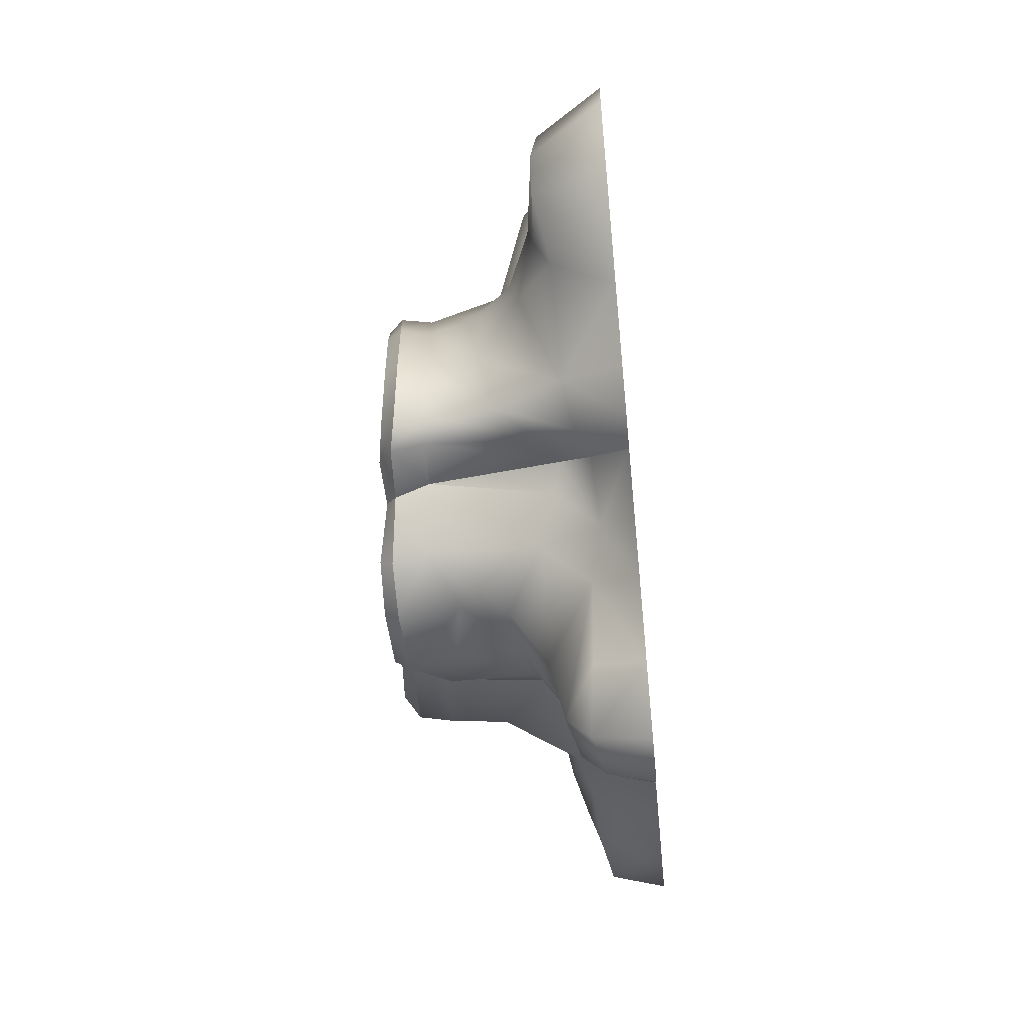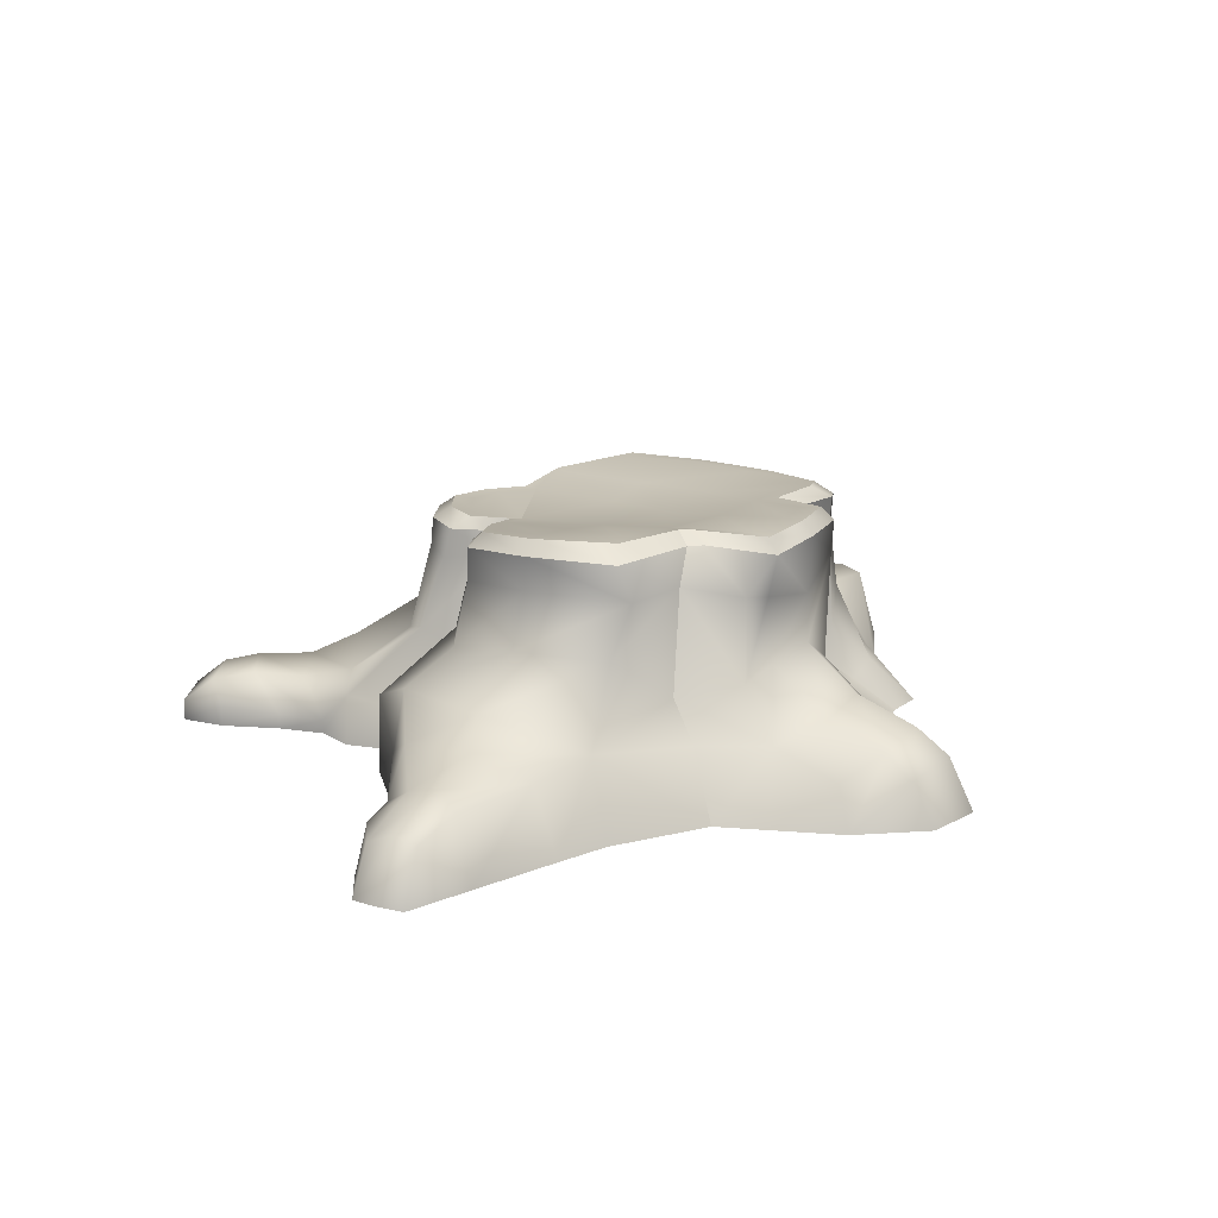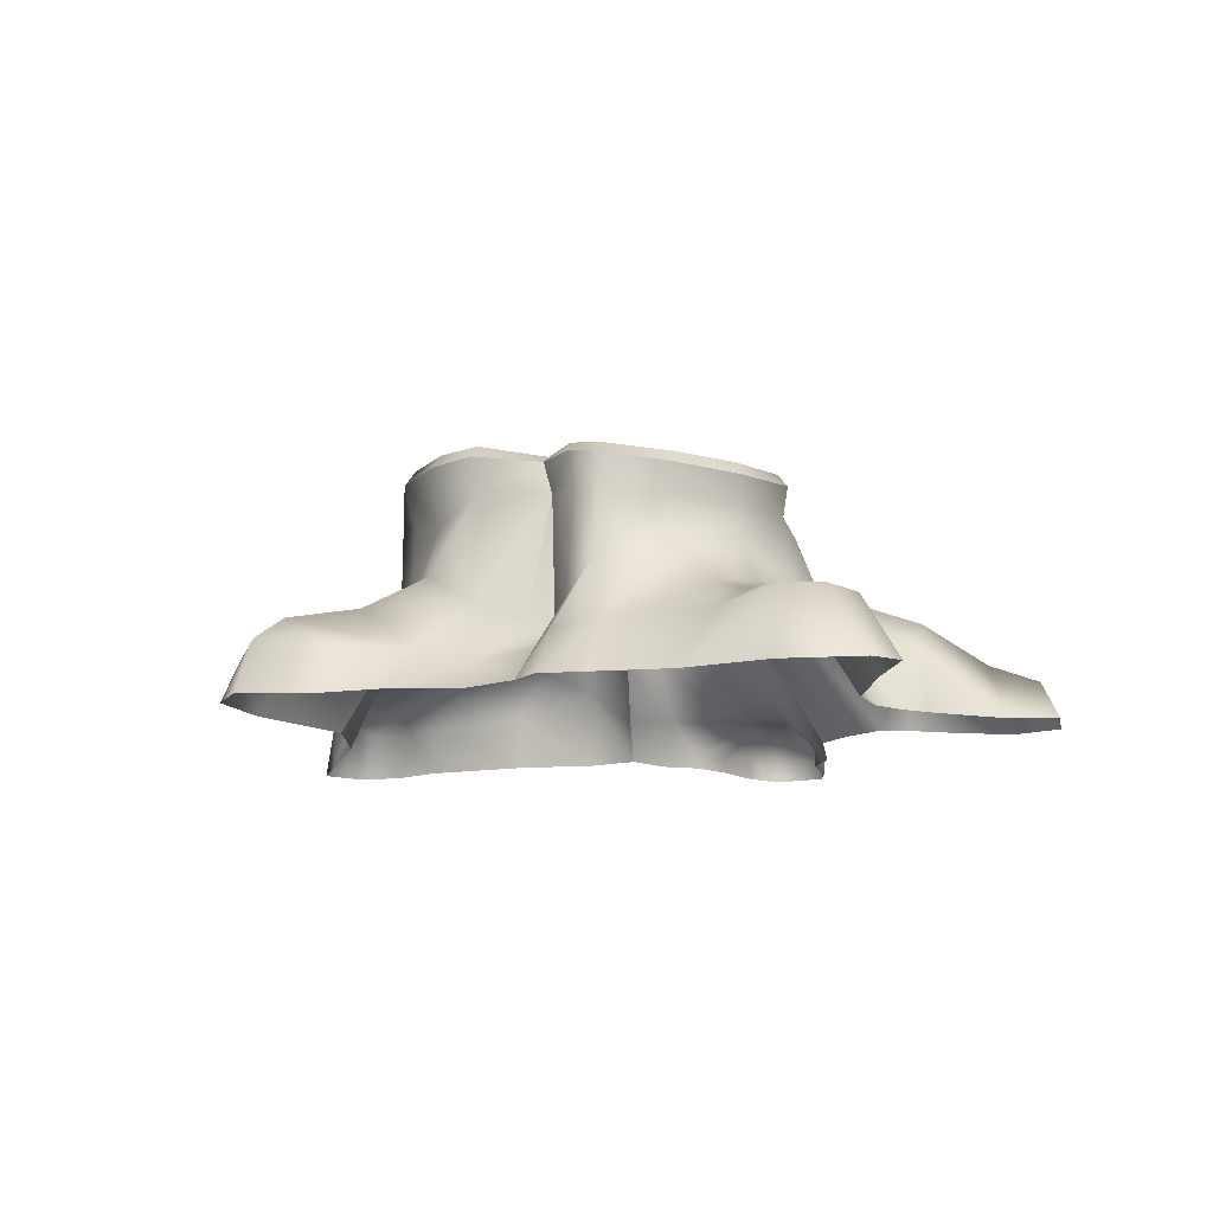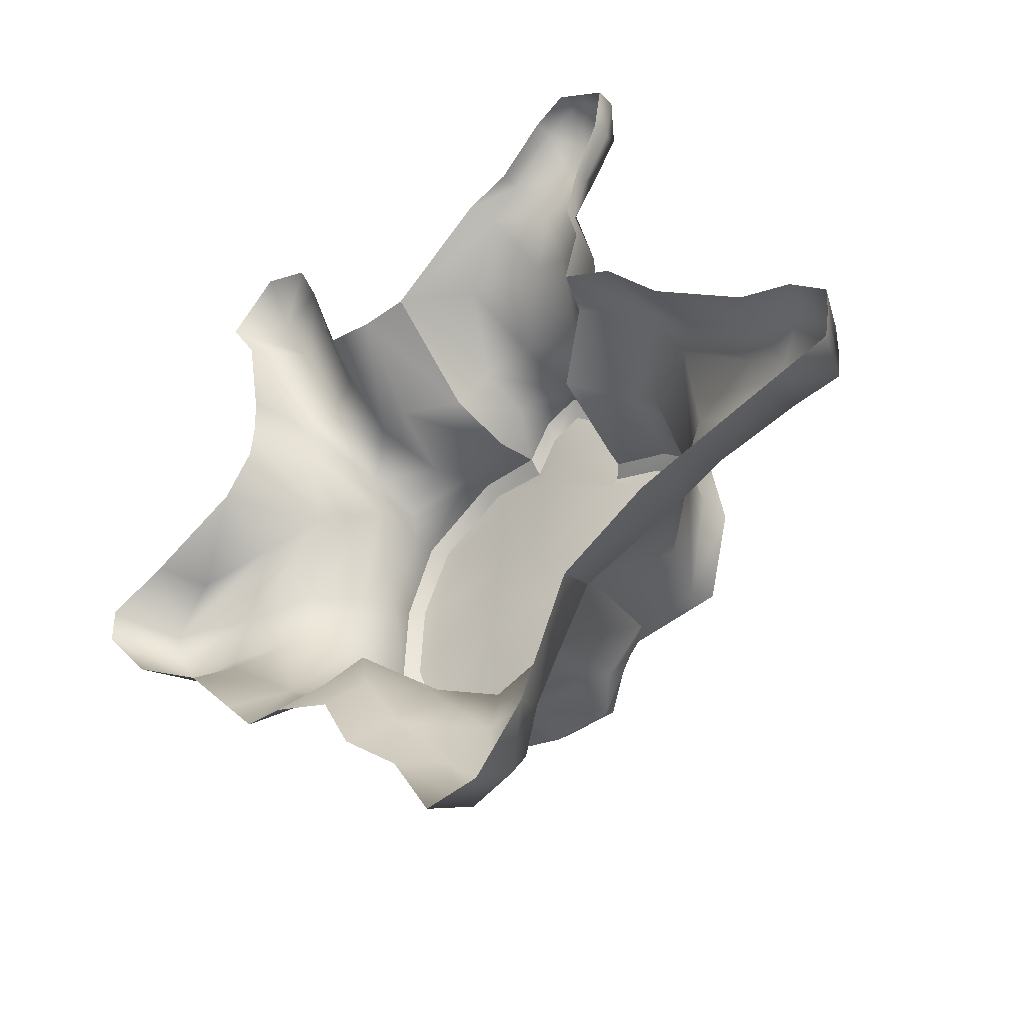
<metadata>
{"format":"obj","ext":"obj","renderer":"f3d","projection":"perspective","resolution":1024,"background":"white","views":[{"elev":-58.3,"azim":95.5,"up":"+Y"},{"elev":19.0,"azim":-57.7,"up":"+Z"},{"elev":-11.8,"azim":56.6,"up":"+Z"},{"elev":-35.8,"azim":-141.9,"up":"+Y"}]}
</metadata>
<code>
g TreeStump
v -0.2083 -0.2874 0.4096
v -0.3395 -0.2339 0.4779
v -0.1571 -0.2724 0.4737
v -0.3344 -0.2614 0.409
v -0.3825 -0.05565 0.4772
v -0.3673 -0.2357 0.2998
v -0.2305 -0.2893 0.1974
v -0.4636 -0.2562 0.1548
v -0.2793 -0.363 0.1313
v -0.3218 -0.4272 -1.448e-07
v -0.4998 -0.3126 -1.448e-07
v -0.6016 -0.2738 -1.206e-07
v -0.3759 -0.05136 0.4068
v -0.3585 0.08872 0.4639
v -0.4136 -0.04868 0.2992
v -0.592 -0.2132 0.1333
v -0.7806 -0.2091 -1.206e-07
v -0.5085 -0.03316 0.2015
v -0.6238 -0.098 0.1777
v -0.3558 0.0916 0.3971
v -0.3685 0.1189 0.262
v -0.4781 0.157 0.205
v -0.2706 0.1467 0.3905
v -0.2609 0.1458 0.4452
v -0.2823 0.1749 0.2667
v -0.1618 0.1596 0.3865
v -0.1511 0.1598 0.431
v -0.2067 0.1907 0.1728
v -0.313 0.269 0.07746
v -0.4393 0.2458 0.1619
v -0.3372 0.293 -4.826e-08
v -0.4406 0.252 -7.238e-08
v -0.5493 0.1309 0.1078
v -0.5517 0.1384 -7.238e-08
v -0.6424 0.03204 0.1769
v -0.7225 0.01468 0.09443
v -0.7414 0.02005 -9.651e-08
v -0.7454 -0.05016 0.1387
v -0.8045 -0.003244 0.09094
v -0.8467 -0.004082 -9.651e-08
v -0.8817 -0.06086 0.0961
v -0.921 -0.05737 -9.651e-08
v -0.7356 -0.1069 0.1512
v -0.872 -0.1116 0.1159
v -0.9198 -0.1073 -9.651e-08
v -0.7605 -0.1658 0.1304
v -0.8706 -0.1643 0.1094
v -0.9109 -0.1619 -1.448e-07
v -0.1618 0.1596 0.3865
v -0.2062 0.2393 0.4367
v -0.1511 0.1598 0.431
v -0.2148 0.2493 0.3782
v -0.1682 0.3155 0.3826
v -0.1467 0.3248 0.4316
v -0.05876 0.3726 0.3795
v -0.04428 0.3839 0.4206
v 0.02841 0.3533 0.423
v -0.2479 0.2834 0.2364
v -0.2067 0.1907 0.1728
v -0.3408 0.4048 0.09561
v -0.313 0.269 0.07746
v -0.3372 0.293 -4.826e-08
v -0.3659 0.3912 -2.413e-08
v -0.343 0.4707 -2.413e-08
v -0.2056 0.3452 0.2124
v 0.03574 0.3334 0.3253
v 0.08293 0.2808 0.43
v 0.08707 0.2654 0.3282
v 0.1045 0.3085 0.2006
v 0.05486 0.3839 0.2362
v 0.1069 0.4656 -2.413e-08
v -0.05477 0.404 0.2401
v -0.2478 0.467 0.1101
v 0.001082 0.512 0.1161
v -0.1515 0.5237 0.1501
v -0.1127 0.6094 0.04677
v -0.08491 0.6298 0
v -0.2093 0.6013 0.1082
v -0.1771 0.6672 0.04112
v -0.1756 0.6689 0
v -0.2973 0.5519 0.09522
v -0.276 0.6873 0.1099
v -0.269 0.7672 0.04248
v -0.269 0.7672 4.826e-08
v -0.3325 0.8098 2.413e-08
v -0.343 0.4707 0.0277
v -0.3697 0.5615 0
v -0.348 0.6398 0.1011
v -0.3697 0.5615 0.03081
v -0.4203 0.6706 0
v -0.3201 0.7413 0.09867
v -0.3325 0.8098 0.04248
v -0.4348 0.7589 4.826e-08
v -0.4203 0.6706 0.04253
v -0.4051 0.7039 0.08979
v -0.4348 0.7589 0.04248
v 0.08707 0.2654 0.3282
v 0.2185 0.2769 0.4415
v 0.08293 0.2808 0.43
v 0.2271 0.2695 0.3863
v 0.3821 0.1704 0.4451
v 0.3741 0.1639 0.3839
v 0.4358 0.01625 0.4353
v 0.2127 0.2954 0.1404
v 0.1045 0.3085 0.2006
v 0.4267 0.008552 0.3762
v 0.4452 -0.1475 0.4342
v 0.2036 0.4522 -2.413e-08
v 0.1069 0.4656 -2.413e-08
v 0.2842 0.2948 0.1581
v 0.3033 0.4571 -2.413e-08
v 0.2732 0.2784 0.3256
v 0.3749 0.2469 0.2432
v 0.3556 0.2083 0.3489
v 0.3787 0.4679 0.1422
v 0.3308 0.5121 0
v 0.3692 0.6286 0
v 0.4775 0.4206 0.1831
v 0.4852 0.5844 0.1163
v 0.5364 0.6726 0.08509
v 0.4138 0.7178 2.413e-08
v 0.5139 0.7447 4.826e-08
v 0.6156 0.6456 0
v 0.557 0.5595 0
v 0.5092 0.3909 0.1096
v 0.5286 0.3905 -2.413e-08
v 0.5253 0.3199 -2.413e-08
v 0.4515 0.2823 0.1127
v 0.4747 0.1412 0.1679
v 0.5346 0.2516 -7.238e-08
v 0.5966 0.1635 -4.826e-08
v 0.3815 0.1737 0.2673
v 0.4555 -0.007035 0.2989
v 0.5275 -0.02218 0.2091
v 0.5868 0.08921 0.1309
v 0.6575 -0.05354 0.1603
v 0.7242 0.02509 0.08267
v 0.7867 0.05424 -9.651e-08
v 0.8452 -0.03883 0.1267
v 0.9197 -0.008656 -9.651e-08
v 0.8372 -0.1 0.1382
v 0.921 -0.08023 -9.651e-08
v 0.6803 -0.1511 0.1482
v 0.7893 -0.1691 0.1414
v 0.8124 -0.1988 -1.448e-07
v 0.648 -0.2831 -1.206e-07
v 0.5628 -0.1408 0.1887
v 0.6547 -0.1984 0.1176
v 0.4766 -0.324 0.1162
v 0.5359 -0.3956 -1.689e-07
v 0.4716 -0.4601 -1.689e-07
v 0.4529 -0.1614 0.2764
v 0.4049 -0.3885 0.09713
v 0.3945 -0.4546 -1.689e-07
v 0.3414 -0.382 0.07236
v 0.4368 -0.1523 0.3752
v 0.4065 -0.2899 0.4404
v 0.4145 -0.3002 0.2427
v 0.3522 -0.3239 0.1678
v 0.2918 -0.3061 0.1311
v 0.4034 -0.2863 0.3788
v 0.3498 -0.3152 0.4517
v 0.3562 -0.3079 0.3851
v 0.2576 -0.2917 0.3888
v 0.2576 -0.2917 0.3888
v 0.2376 -0.2992 0.4566
v -0.1734 0.2137 0.4591
v -0.1173 0.1289 0.4531
v -0.1308 0.1425 0.4543
v -0.1481 0.1875 0.4562
v -0.1272 0.2937 0.4542
v 0.02938 0.2832 0.4478
v 0.07261 0.2229 0.4531
v -0.1126 0.2564 0.4528
v -0.03499 0.3511 0.4448
v -0.02964 0.308 0.445
v 0.02967 0.3207 0.447
v 0.07839 0.2511 0.4533
v 0.2012 0.2527 0.4632
v 0.1853 0.2261 0.4622
v 0.3561 0.1658 0.473
v 0.07738 0.03648 0.4544
v -0.1173 0.1289 0.4531
v 0.3216 0.1574 0.4743
v 0.4132 0.02323 0.4641
v 0.1995 0.04644 0.4621
v 0.3778 0.02925 0.4692
v 0.4216 -0.1281 0.462
v 0.3804 -0.1057 0.4661
v 0.378 -0.2604 0.469
v 0.3324 -0.224 0.4721
v 0.3107 -0.2853 0.4794
v 0.2219 -0.09859 0.4607
v 0.2656 -0.2466 0.4768
v 0.178 -0.2307 0.4727
v 0.2056 -0.2676 0.4782
v 0.1517 -0.3922 0.4925
v 0.05753 -0.08525 0.4584
v 0.1407 -0.3553 0.4888
v 0.04335 -0.4117 0.4963
v 0.04206 -0.3755 0.4947
v -0.07558 -0.4024 0.4915
v 0.03758 -0.2315 0.4777
v -0.07267 -0.3672 0.4933
v -0.1207 -0.256 0.4946
v -0.1081 -0.2253 0.4896
v -0.136 -0.2414 0.4956
v -0.1213 -0.2122 0.4903
v -0.3009 -0.2109 0.5069
v -0.1186 -0.06192 0.4712
v -0.2565 -0.1858 0.5048
v -0.3538 -0.05423 0.5036
v -0.1874 0.1181 0.4641
v -0.1308 0.1425 0.4543
v -0.2214 0.1313 0.4675
v -0.3118 -0.0491 0.4991
v -0.3231 0.0791 0.4872
v -0.2288 -0.05282 0.4899
v -0.2789 0.0709 0.4819
v 0.2376 -0.2992 0.4566
v 0.1517 -0.3922 0.4925
v 0.2056 -0.2676 0.4782
v 0.1633 -0.4164 0.4667
v 0.04335 -0.4117 0.4963
v 0.04665 -0.4333 0.4681
v -0.07558 -0.4024 0.4915
v -0.07927 -0.4237 0.4607
v -0.1207 -0.256 0.4946
v -0.1352 -0.2967 0.4738
v -0.136 -0.2414 0.4956
v -0.1571 -0.2724 0.4737
v -0.1571 -0.2724 0.4737
v -0.3009 -0.2109 0.5069
v -0.136 -0.2414 0.4956
v -0.3395 -0.2339 0.4779
v -0.3538 -0.05423 0.5036
v -0.3825 -0.05565 0.4772
v -0.3231 0.0791 0.4872
v -0.3585 0.08872 0.4639
v -0.2214 0.1313 0.4675
v -0.2609 0.1458 0.4452
v -0.1308 0.1425 0.4543
v -0.1511 0.1598 0.431
v -0.1511 0.1598 0.431
v -0.1734 0.2137 0.4591
v -0.1308 0.1425 0.4543
v -0.2062 0.2393 0.4367
v -0.1272 0.2937 0.4542
v -0.1467 0.3248 0.4316
v -0.03499 0.3511 0.4448
v -0.04428 0.3839 0.4206
v 0.02967 0.3207 0.447
v 0.02841 0.3533 0.423
v 0.07839 0.2511 0.4533
v 0.08293 0.2808 0.43
v 0.08293 0.2808 0.43
v 0.2012 0.2527 0.4632
v 0.07839 0.2511 0.4533
v 0.2185 0.2769 0.4415
v 0.3561 0.1658 0.473
v 0.3821 0.1704 0.4451
v 0.4132 0.02323 0.4641
v 0.4358 0.01625 0.4353
v 0.4216 -0.1281 0.462
v 0.4452 -0.1475 0.4342
v 0.378 -0.2604 0.469
v 0.4065 -0.2899 0.4404
v 0.3107 -0.2853 0.4794
v 0.3498 -0.3152 0.4517
v 0.2056 -0.2676 0.4782
v 0.2376 -0.2992 0.4566
v 0.2449 -0.3416 0.1487
v 0.2576 -0.2917 0.3888
v 0.2918 -0.3061 0.1311
v 0.2177 -0.4258 0.06525
v 0.3414 -0.382 0.07236
v 0.3945 -0.4546 -1.689e-07
v 0.2664 -0.4893 -1.689e-07
v 0.205 -0.5947 -2.172e-07
v 0.1633 -0.4051 0.1819
v 0.2576 -0.2917 0.3888
v 0.1564 -0.5266 0.08832
v 0.08021 -0.6869 -1.93e-07
v 0.1767 -0.405 0.398
v 0.2376 -0.2992 0.4566
v 0.1633 -0.4164 0.4667
v 0.04665 -0.4333 0.4681
v 0.05345 -0.4184 0.3477
v -0.07927 -0.4237 0.4607
v 0.03639 -0.4317 0.255
v 0.002344 -0.5569 0.1851
v 0.05435 -0.6472 0.09715
v -0.02843 -0.699 0.1568
v -0.02174 -0.7644 0.1106
v -0.002239 -0.8098 -2.413e-07
v -0.1171 -0.7848 -2.413e-07
v -0.128 -0.7391 0.08971
v -0.2203 -0.6597 -1.93e-07
v -0.126 -0.6838 0.1349
v -0.09404 -0.5469 0.1619
v -0.1925 -0.6226 0.08306
v -0.2034 -0.4917 0.1333
v -0.2792 -0.5248 -1.689e-07
v -0.3218 -0.4272 -1.448e-07
v -0.2793 -0.363 0.1313
v -0.2305 -0.2893 0.1974
v -0.06519 -0.4099 0.2362
v -0.1414 -0.3929 0.2151
v -0.2083 -0.2874 0.4096
v -0.07126 -0.4015 0.3721
v -0.1403 -0.3914 0.388
v -0.1571 -0.2724 0.4737
v -0.1352 -0.2967 0.4738
g TreeStump_0
f 3 2 1
f 4 1 2
f 2 5 4
f 4 6 1
f 7 1 6
f 6 8 7
f 9 7 8
f 9 8 10
f 11 10 8
f 11 8 12
f 13 4 5
f 5 14 13
f 6 4 15
f 13 15 4
f 16 12 8
f 12 16 17
f 8 6 18
f 15 18 6
f 16 8 19
f 18 19 8
f 20 13 14
f 15 13 21
f 20 21 13
f 18 15 22
f 21 22 15
f 20 14 23
f 24 23 14
f 21 20 25
f 23 25 20
f 23 24 26
f 27 26 24
f 26 28 23
f 25 23 28
f 28 29 25
f 25 30 21
f 30 25 29
f 22 21 30
f 29 31 30
f 32 30 31
f 30 32 33
f 30 33 22
f 34 33 32
f 35 22 33
f 22 35 18
f 19 18 35
f 33 34 36
f 33 36 35
f 37 36 34
f 35 38 19
f 38 35 36
f 36 37 39
f 36 39 38
f 40 39 37
f 39 40 41
f 41 38 39
f 42 41 40
f 43 19 38
f 38 41 43
f 19 43 16
f 41 42 44
f 44 43 41
f 45 44 42
f 46 16 43
f 43 44 46
f 46 17 16
f 44 45 47
f 47 46 44
f 46 47 17
f 48 47 45
f 48 17 47
f 51 50 49
f 52 49 50
f 52 50 53
f 54 53 50
f 53 54 55
f 56 55 54
f 56 57 55
f 52 58 49
f 59 49 58
f 58 60 59
f 61 59 60
f 61 60 62
f 63 62 60
f 63 60 64
f 53 65 52
f 58 52 65
f 53 55 65
f 66 55 57
f 57 67 66
f 68 66 67
f 68 69 66
f 70 66 69
f 66 70 55
f 69 71 70
f 72 55 70
f 72 65 55
f 65 73 58
f 60 58 73
f 74 70 71
f 70 74 72
f 72 75 65
f 75 72 74
f 73 65 75
f 74 71 76
f 74 76 75
f 77 76 71
f 75 78 73
f 78 75 76
f 76 77 79
f 76 79 78
f 80 79 77
f 73 81 60
f 81 73 78
f 82 78 79
f 78 82 81
f 79 80 83
f 79 83 82
f 84 83 80
f 84 85 83
f 86 60 81
f 86 64 60
f 64 86 87
f 88 81 82
f 81 88 86
f 89 87 86
f 89 86 88
f 87 89 90
f 91 82 83
f 82 91 88
f 92 83 85
f 92 91 83
f 85 93 92
f 94 90 89
f 90 94 93
f 88 95 89
f 95 88 91
f 94 89 95
f 92 96 91
f 96 92 93
f 95 91 96
f 96 93 94
f 95 96 94
f 99 98 97
f 100 97 98
f 98 101 100
f 102 100 101
f 101 103 102
f 100 104 97
f 105 97 104
f 106 102 103
f 103 107 106
f 104 108 105
f 109 105 108
f 104 110 108
f 111 108 110
f 100 112 104
f 110 104 112
f 110 112 113
f 112 100 114
f 102 114 100
f 114 113 112
f 114 102 113
f 110 115 111
f 116 111 115
f 117 116 115
f 115 110 118
f 113 118 110
f 117 115 119
f 118 119 115
f 119 120 117
f 121 117 120
f 122 121 120
f 123 122 120
f 120 119 123
f 124 123 119
f 119 118 124
f 125 124 118
f 118 113 125
f 124 125 126
f 126 125 127
f 128 125 113
f 128 127 125
f 128 129 127
f 130 127 129
f 130 129 131
f 113 132 128
f 129 128 132
f 132 113 102
f 132 102 133
f 106 133 102
f 129 132 134
f 133 134 132
f 135 131 129
f 134 136 129
f 135 129 136
f 135 137 131
f 138 131 137
f 137 135 139
f 137 139 138
f 136 139 135
f 140 138 139
f 139 141 140
f 139 136 141
f 142 140 141
f 136 134 143
f 143 141 136
f 141 144 142
f 141 143 144
f 145 142 144
f 145 144 146
f 134 133 147
f 147 143 134
f 148 144 143
f 148 146 144
f 143 147 148
f 148 149 146
f 149 148 147
f 150 146 149
f 150 149 151
f 152 147 133
f 147 152 149
f 133 106 152
f 153 151 149
f 151 153 154
f 155 154 153
f 156 152 106
f 156 106 107
f 107 157 156
f 158 149 152
f 149 158 153
f 152 156 158
f 153 159 155
f 159 153 158
f 160 155 159
f 161 156 157
f 161 158 156
f 158 161 159
f 157 162 161
f 160 159 163
f 163 159 161
f 163 161 162
f 164 160 163
f 163 162 165
f 166 165 162
f 169 168 167
f 170 167 168
f 167 170 171
f 170 168 172
f 173 172 168
f 174 171 170
f 170 172 174
f 171 174 175
f 176 175 174
f 176 174 172
f 175 176 177
f 172 177 176
f 177 172 178
f 173 178 172
f 178 173 179
f 180 179 173
f 179 180 181
f 173 182 180
f 173 183 182
f 184 181 180
f 181 184 185
f 180 186 184
f 186 180 182
f 187 185 184
f 187 184 186
f 185 187 188
f 189 188 187
f 187 186 189
f 188 189 190
f 191 190 189
f 190 191 192
f 193 189 186
f 189 193 191
f 194 192 191
f 193 194 191
f 195 194 193
f 192 194 196
f 195 196 194
f 196 195 197
f 193 186 198
f 193 198 195
f 182 198 186
f 199 197 195
f 197 199 200
f 201 200 199
f 199 195 201
f 200 201 202
f 203 201 195
f 203 195 198
f 204 202 201
f 201 203 204
f 202 204 205
f 206 205 204
f 206 204 203
f 205 206 207
f 206 203 208
f 208 207 206
f 203 198 208
f 207 208 209
f 198 182 210
f 208 198 210
f 183 210 182
f 211 209 208
f 208 210 211
f 209 211 212
f 183 213 210
f 183 214 213
f 215 213 214
f 216 212 211
f 212 216 217
f 218 211 210
f 218 210 213
f 211 218 216
f 218 213 216
f 217 219 215
f 219 217 216
f 213 215 219
f 219 216 213
f 222 221 220
f 223 220 221
f 221 224 223
f 225 223 224
f 224 226 225
f 227 225 226
f 226 228 227
f 229 227 228
f 228 230 229
f 231 229 230
f 234 233 232
f 235 232 233
f 233 236 235
f 237 235 236
f 236 238 237
f 239 237 238
f 238 240 239
f 241 239 240
f 240 242 241
f 243 241 242
f 246 245 244
f 247 244 245
f 245 248 247
f 249 247 248
f 248 250 249
f 251 249 250
f 250 252 251
f 253 251 252
f 252 254 253
f 255 253 254
f 258 257 256
f 259 256 257
f 257 260 259
f 261 259 260
f 260 262 261
f 263 261 262
f 262 264 263
f 265 263 264
f 264 266 265
f 267 265 266
f 266 268 267
f 269 267 268
f 268 270 269
f 271 269 270
f 274 273 272
f 272 275 274
f 276 274 275
f 276 275 277
f 278 277 275
f 278 275 279
f 272 280 275
f 280 272 281
f 282 279 275
f 282 275 280
f 279 282 283
f 284 280 281
f 281 285 284
f 286 284 285
f 286 287 284
f 288 284 287
f 287 289 288
f 280 284 290
f 288 290 284
f 282 280 291
f 290 291 280
f 292 283 282
f 292 282 293
f 291 293 282
f 283 292 294
f 293 294 292
f 283 294 295
f 295 294 296
f 297 296 294
f 294 293 297
f 298 296 297
f 299 297 293
f 293 291 299
f 297 299 298
f 291 290 300
f 300 299 291
f 301 298 299
f 299 300 301
f 302 301 300
f 298 301 303
f 302 303 301
f 303 302 304
f 305 304 302
f 305 302 306
f 307 300 290
f 300 307 302
f 290 288 307
f 308 306 302
f 308 302 307
f 306 308 309
f 310 307 288
f 307 310 308
f 310 288 289
f 311 309 308
f 311 308 310
f 310 289 311
f 309 311 312
f 313 311 289
f 313 312 311

</code>
